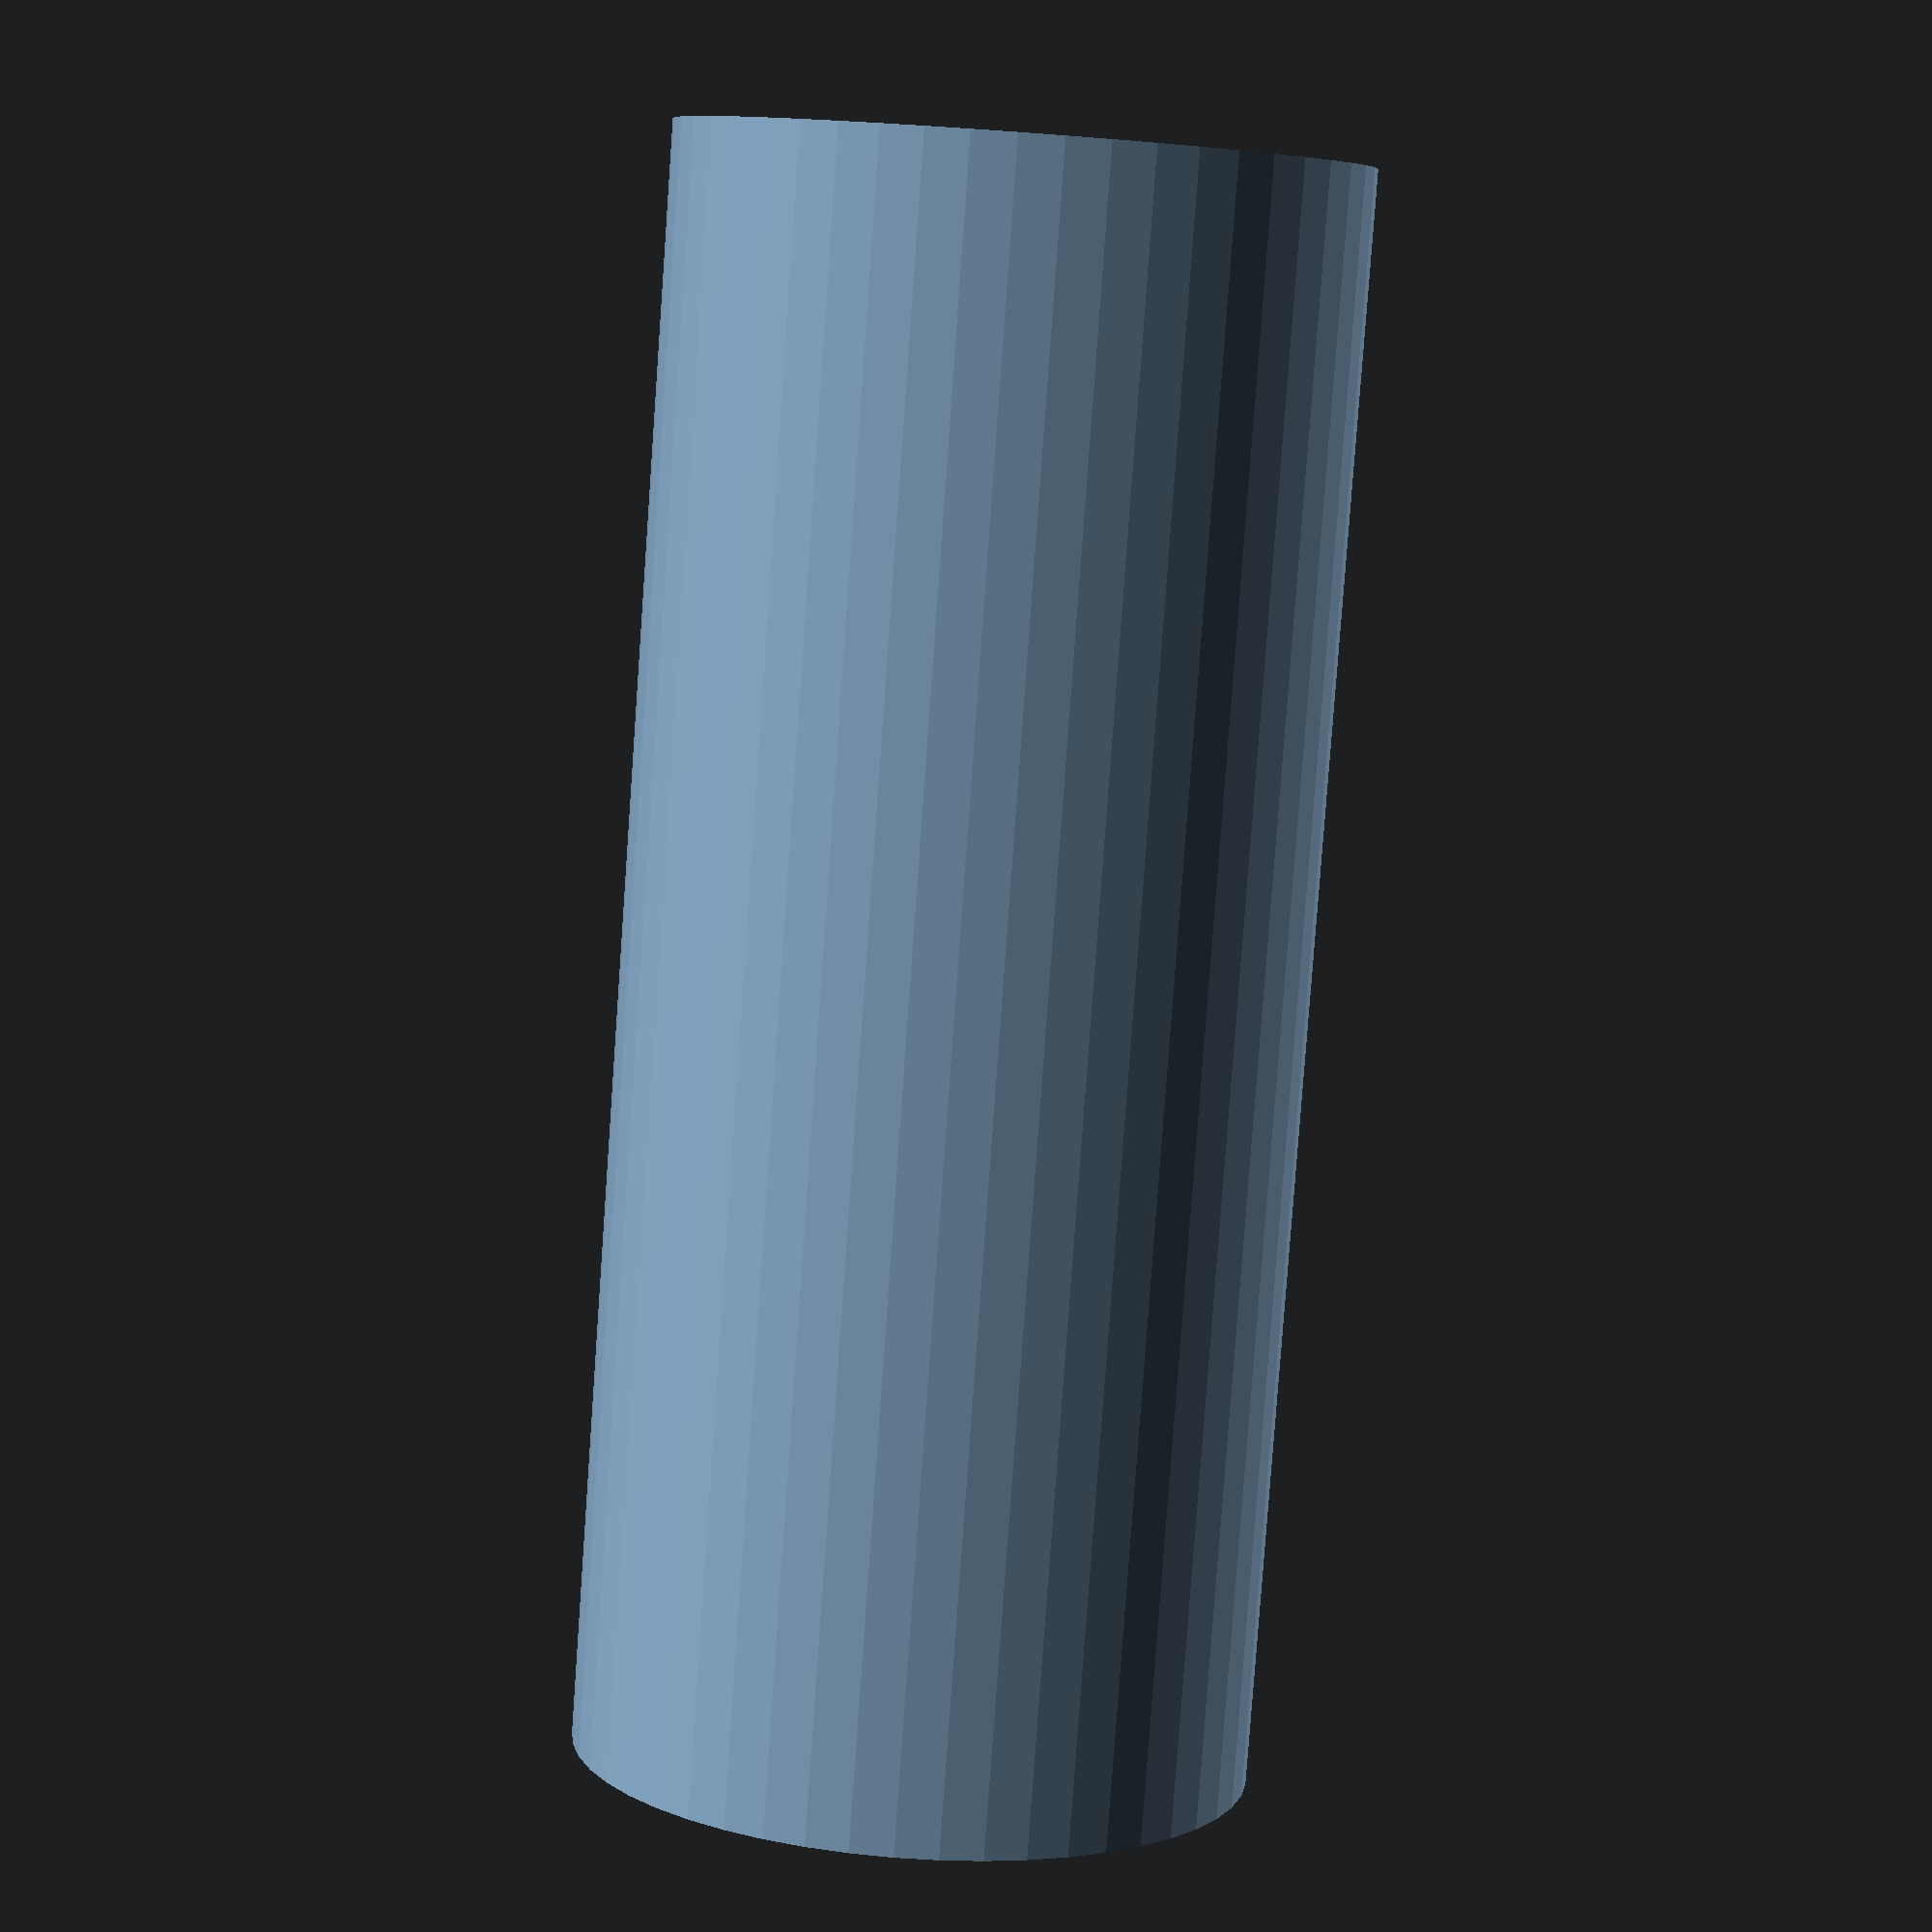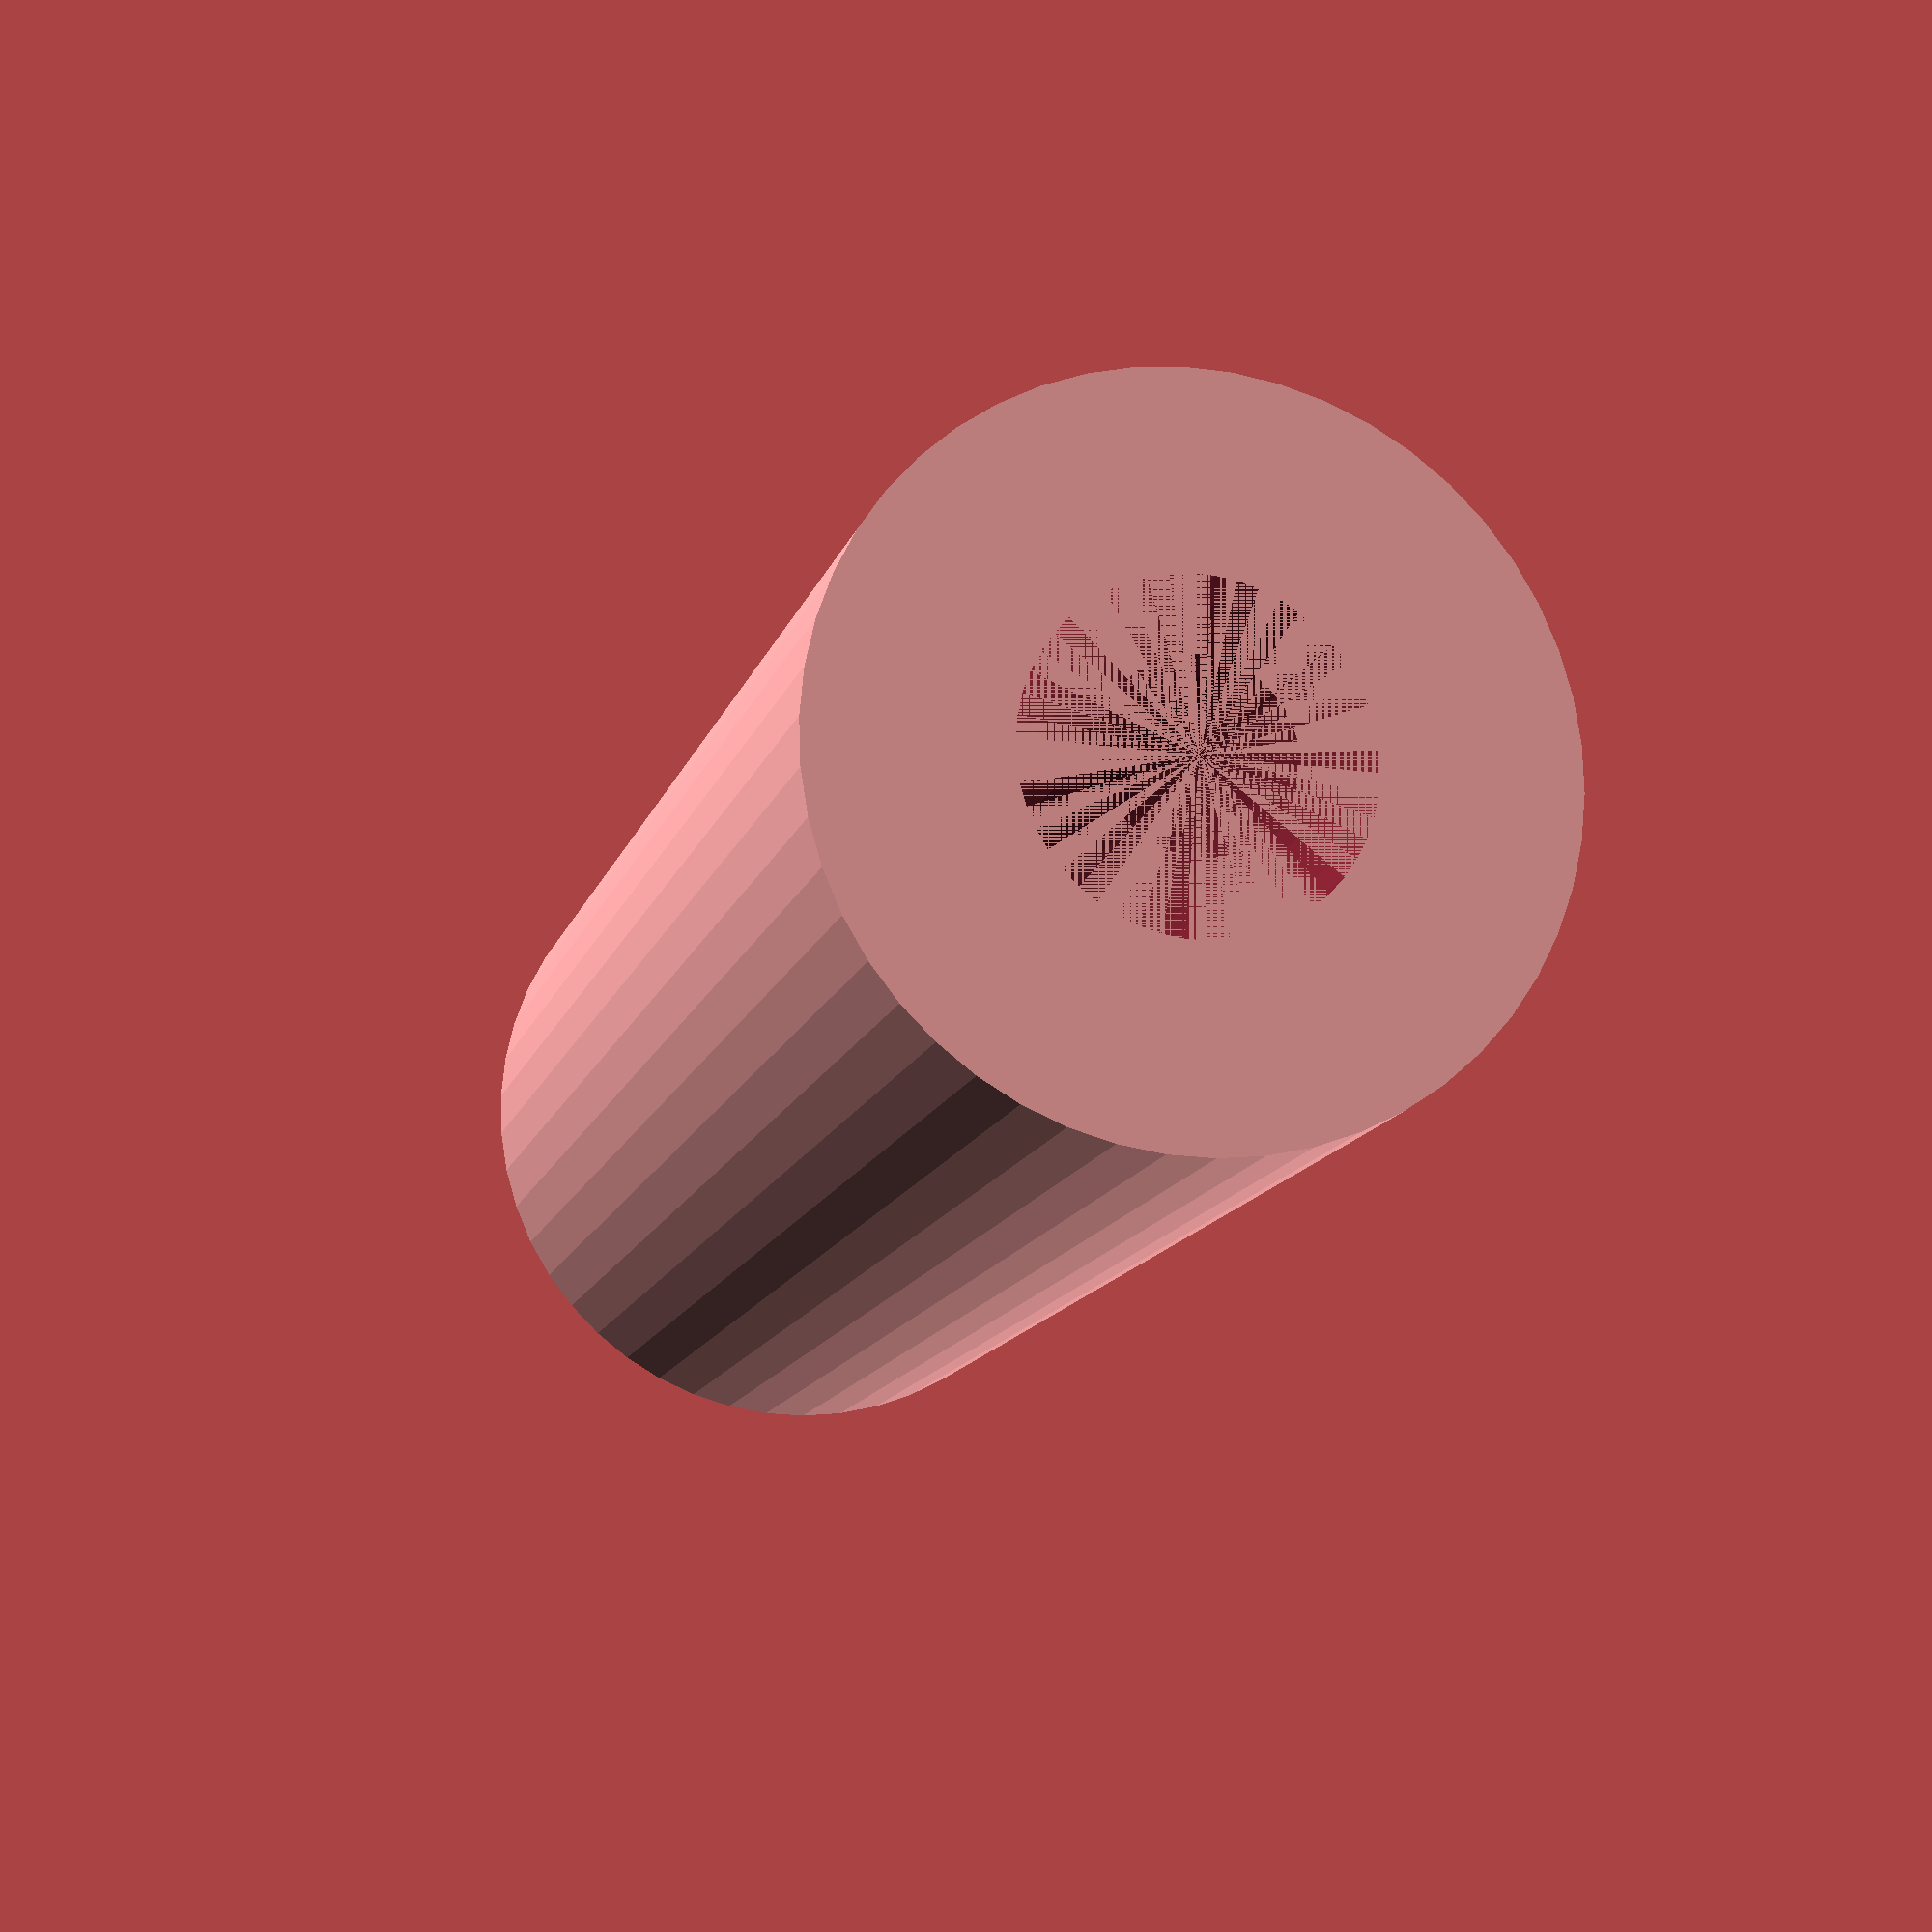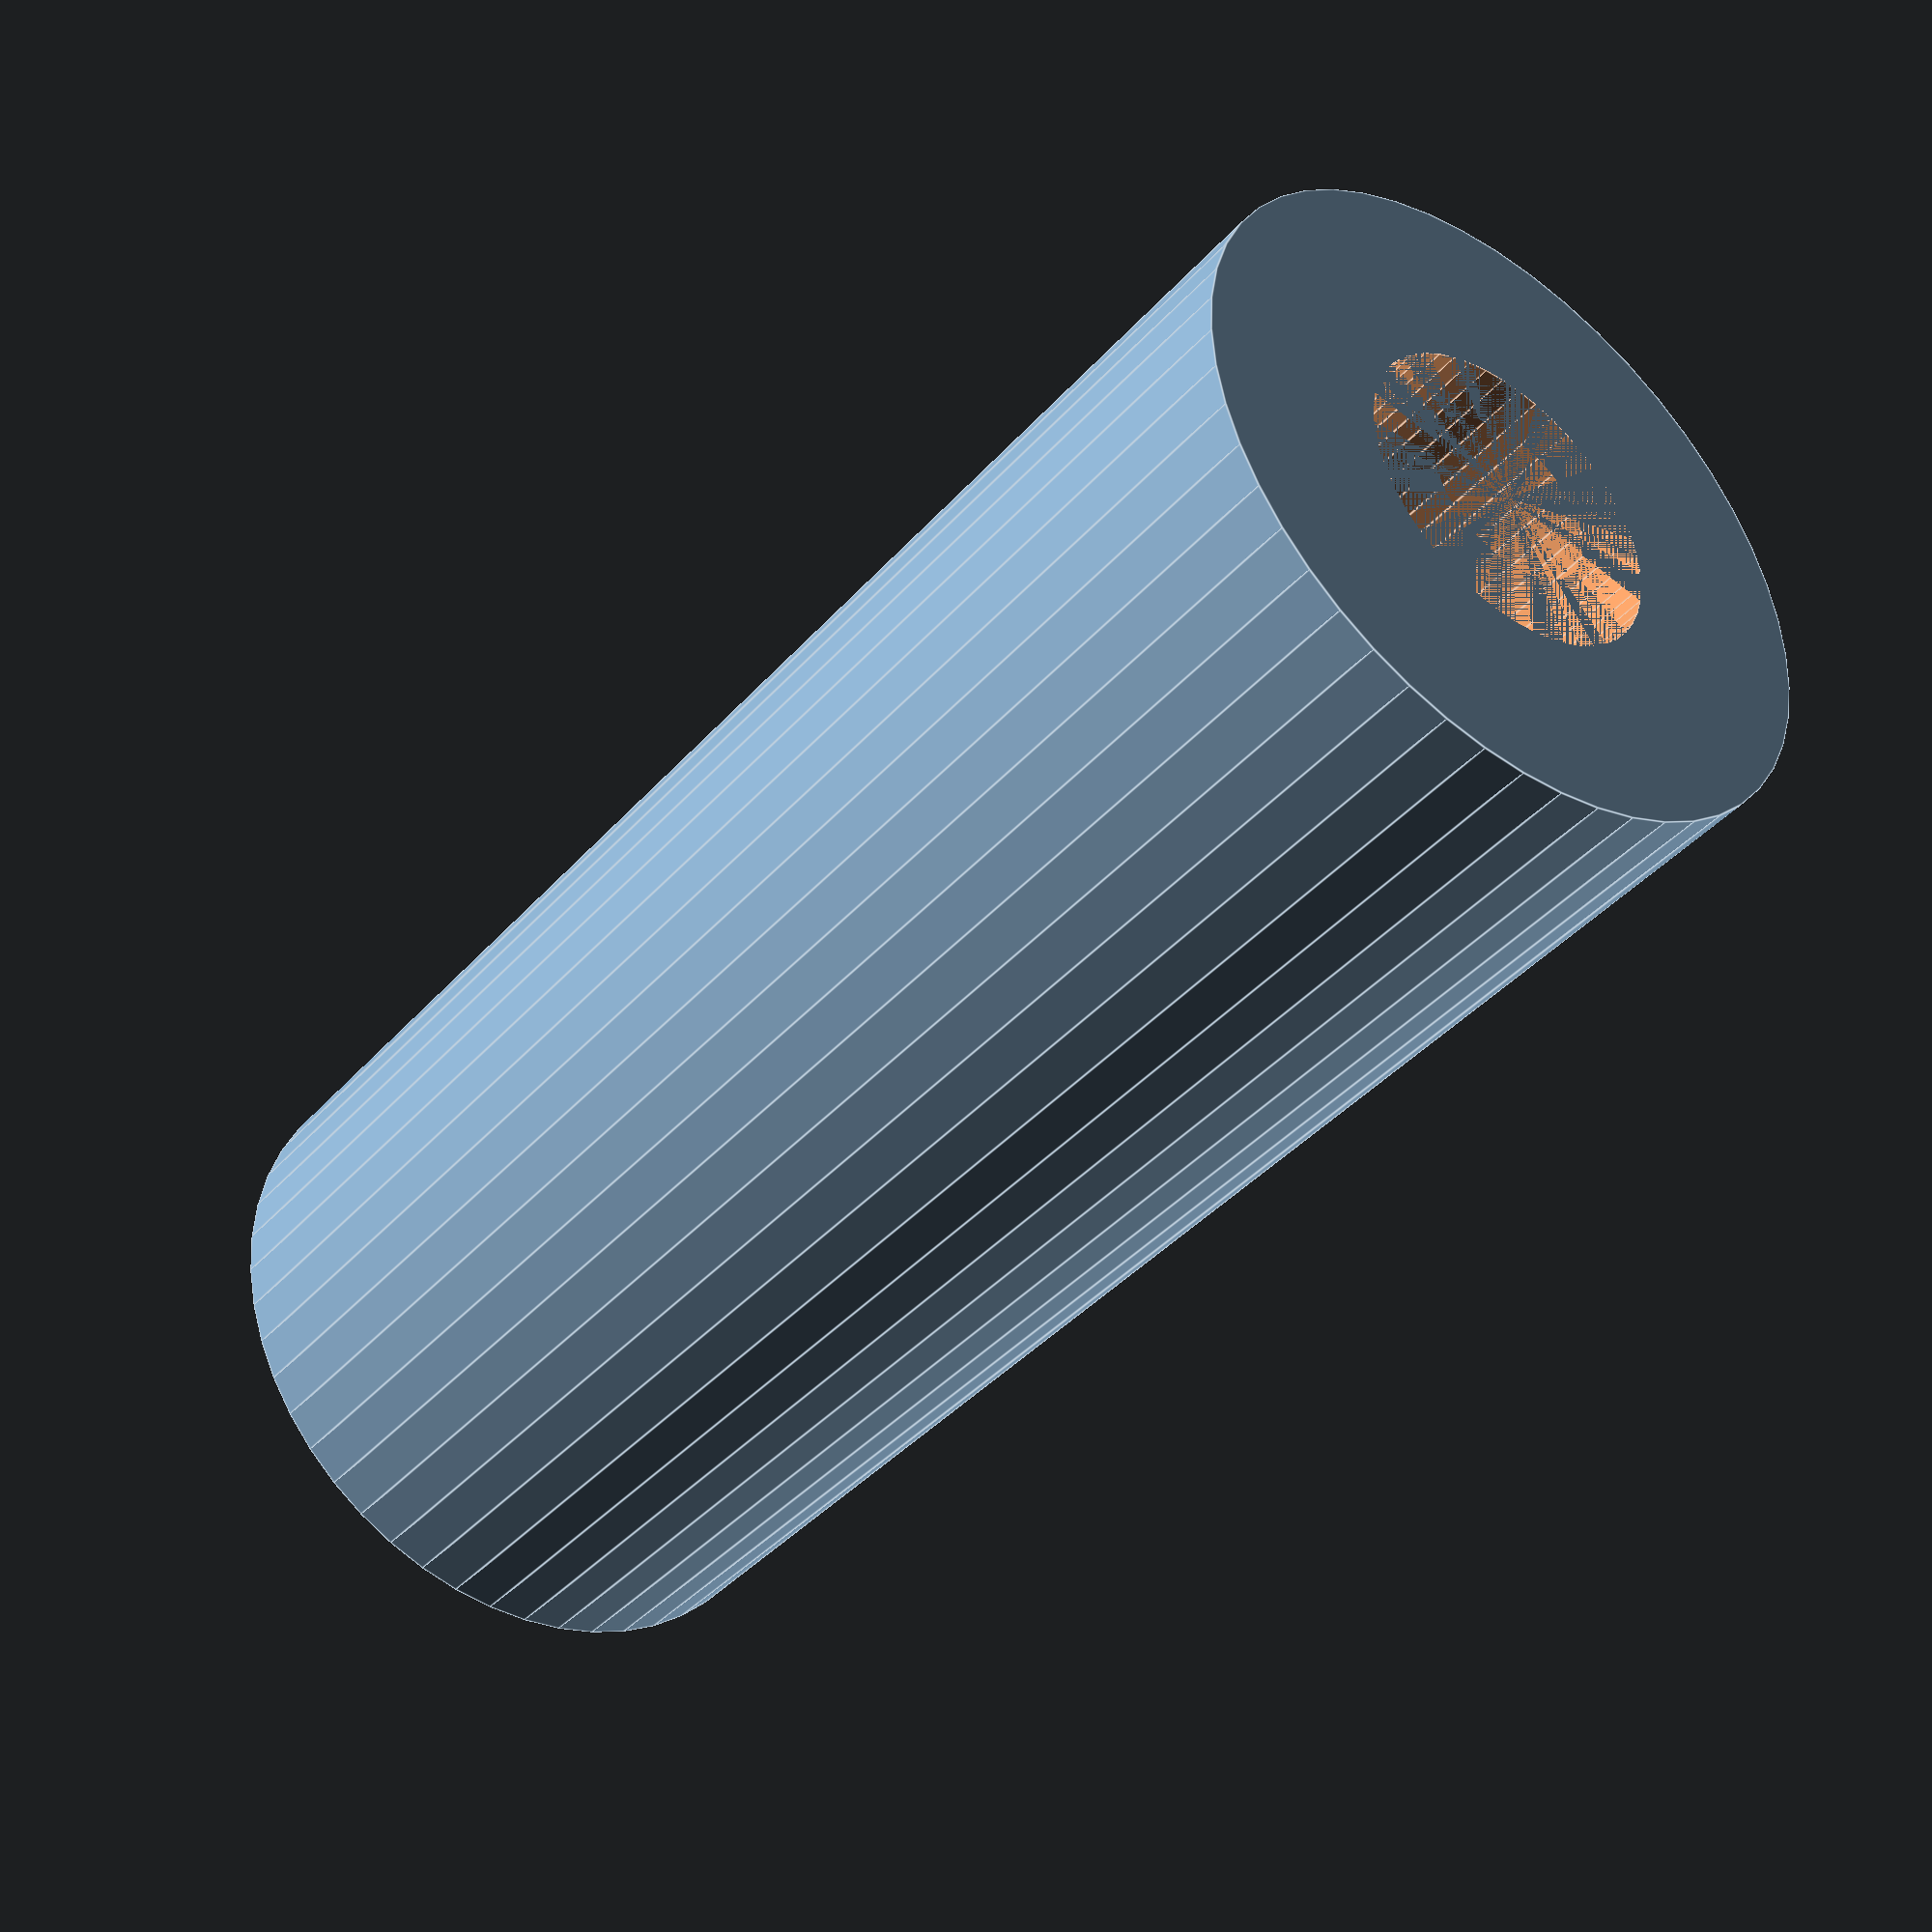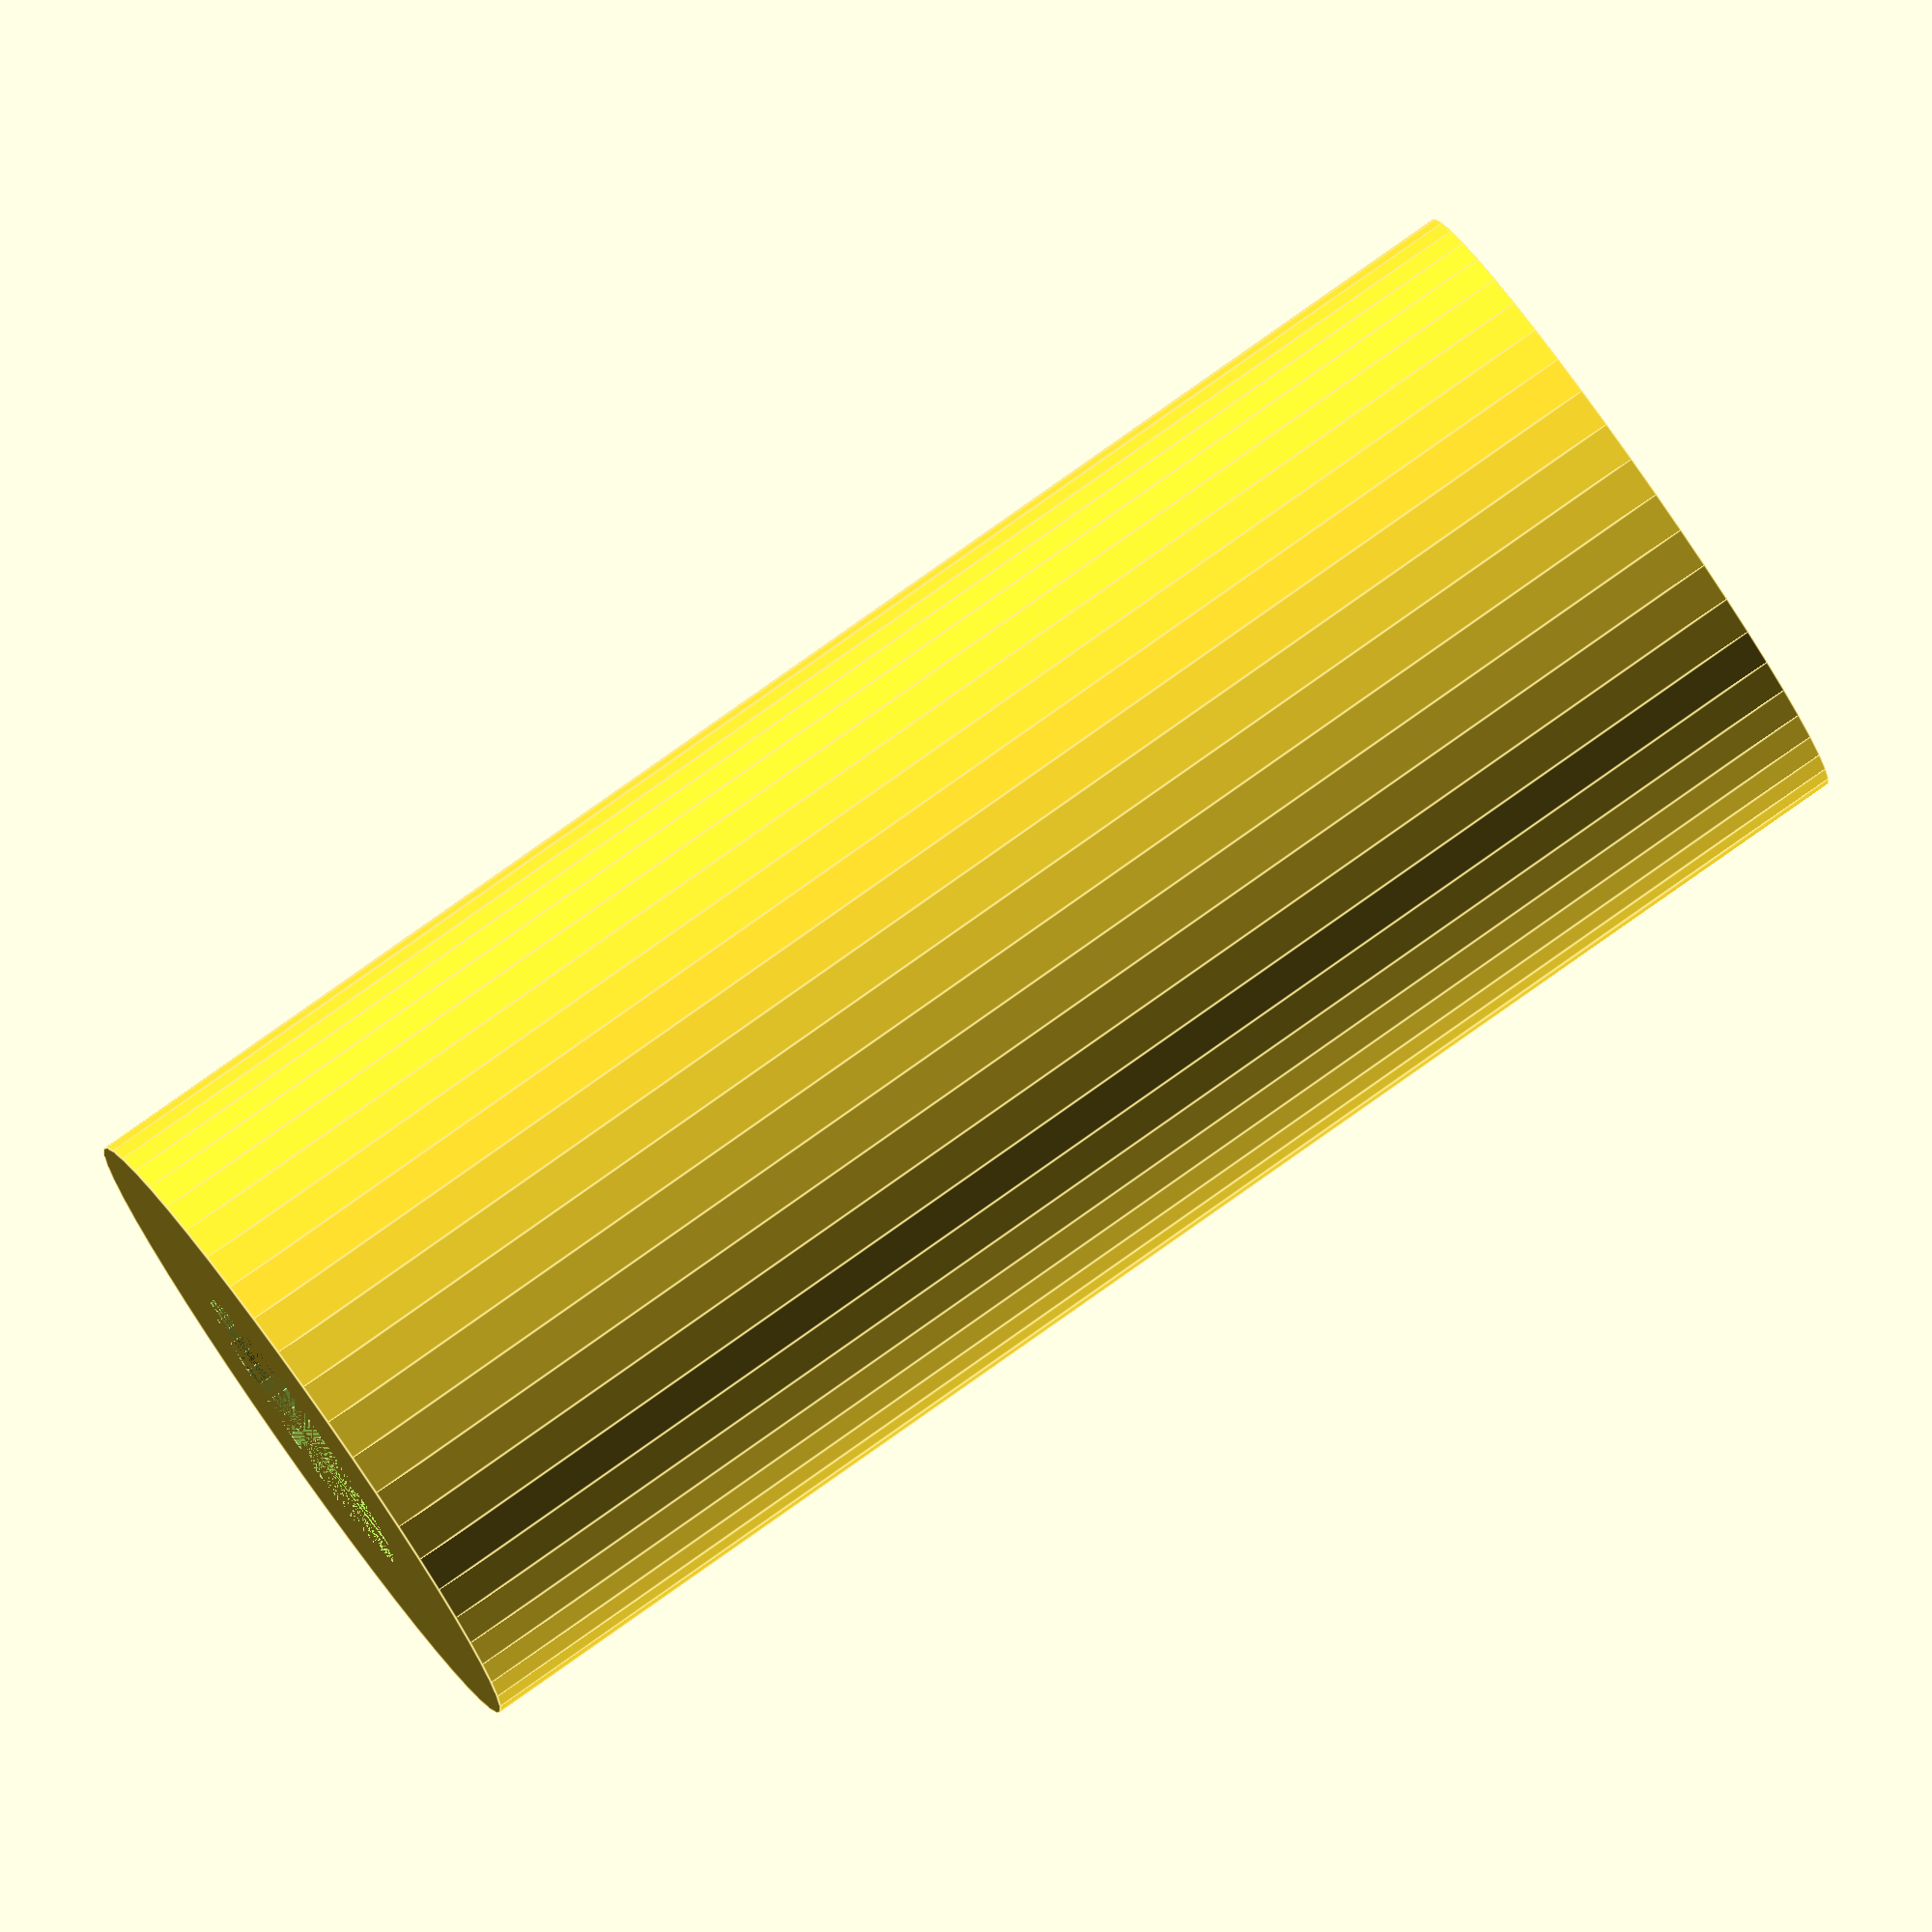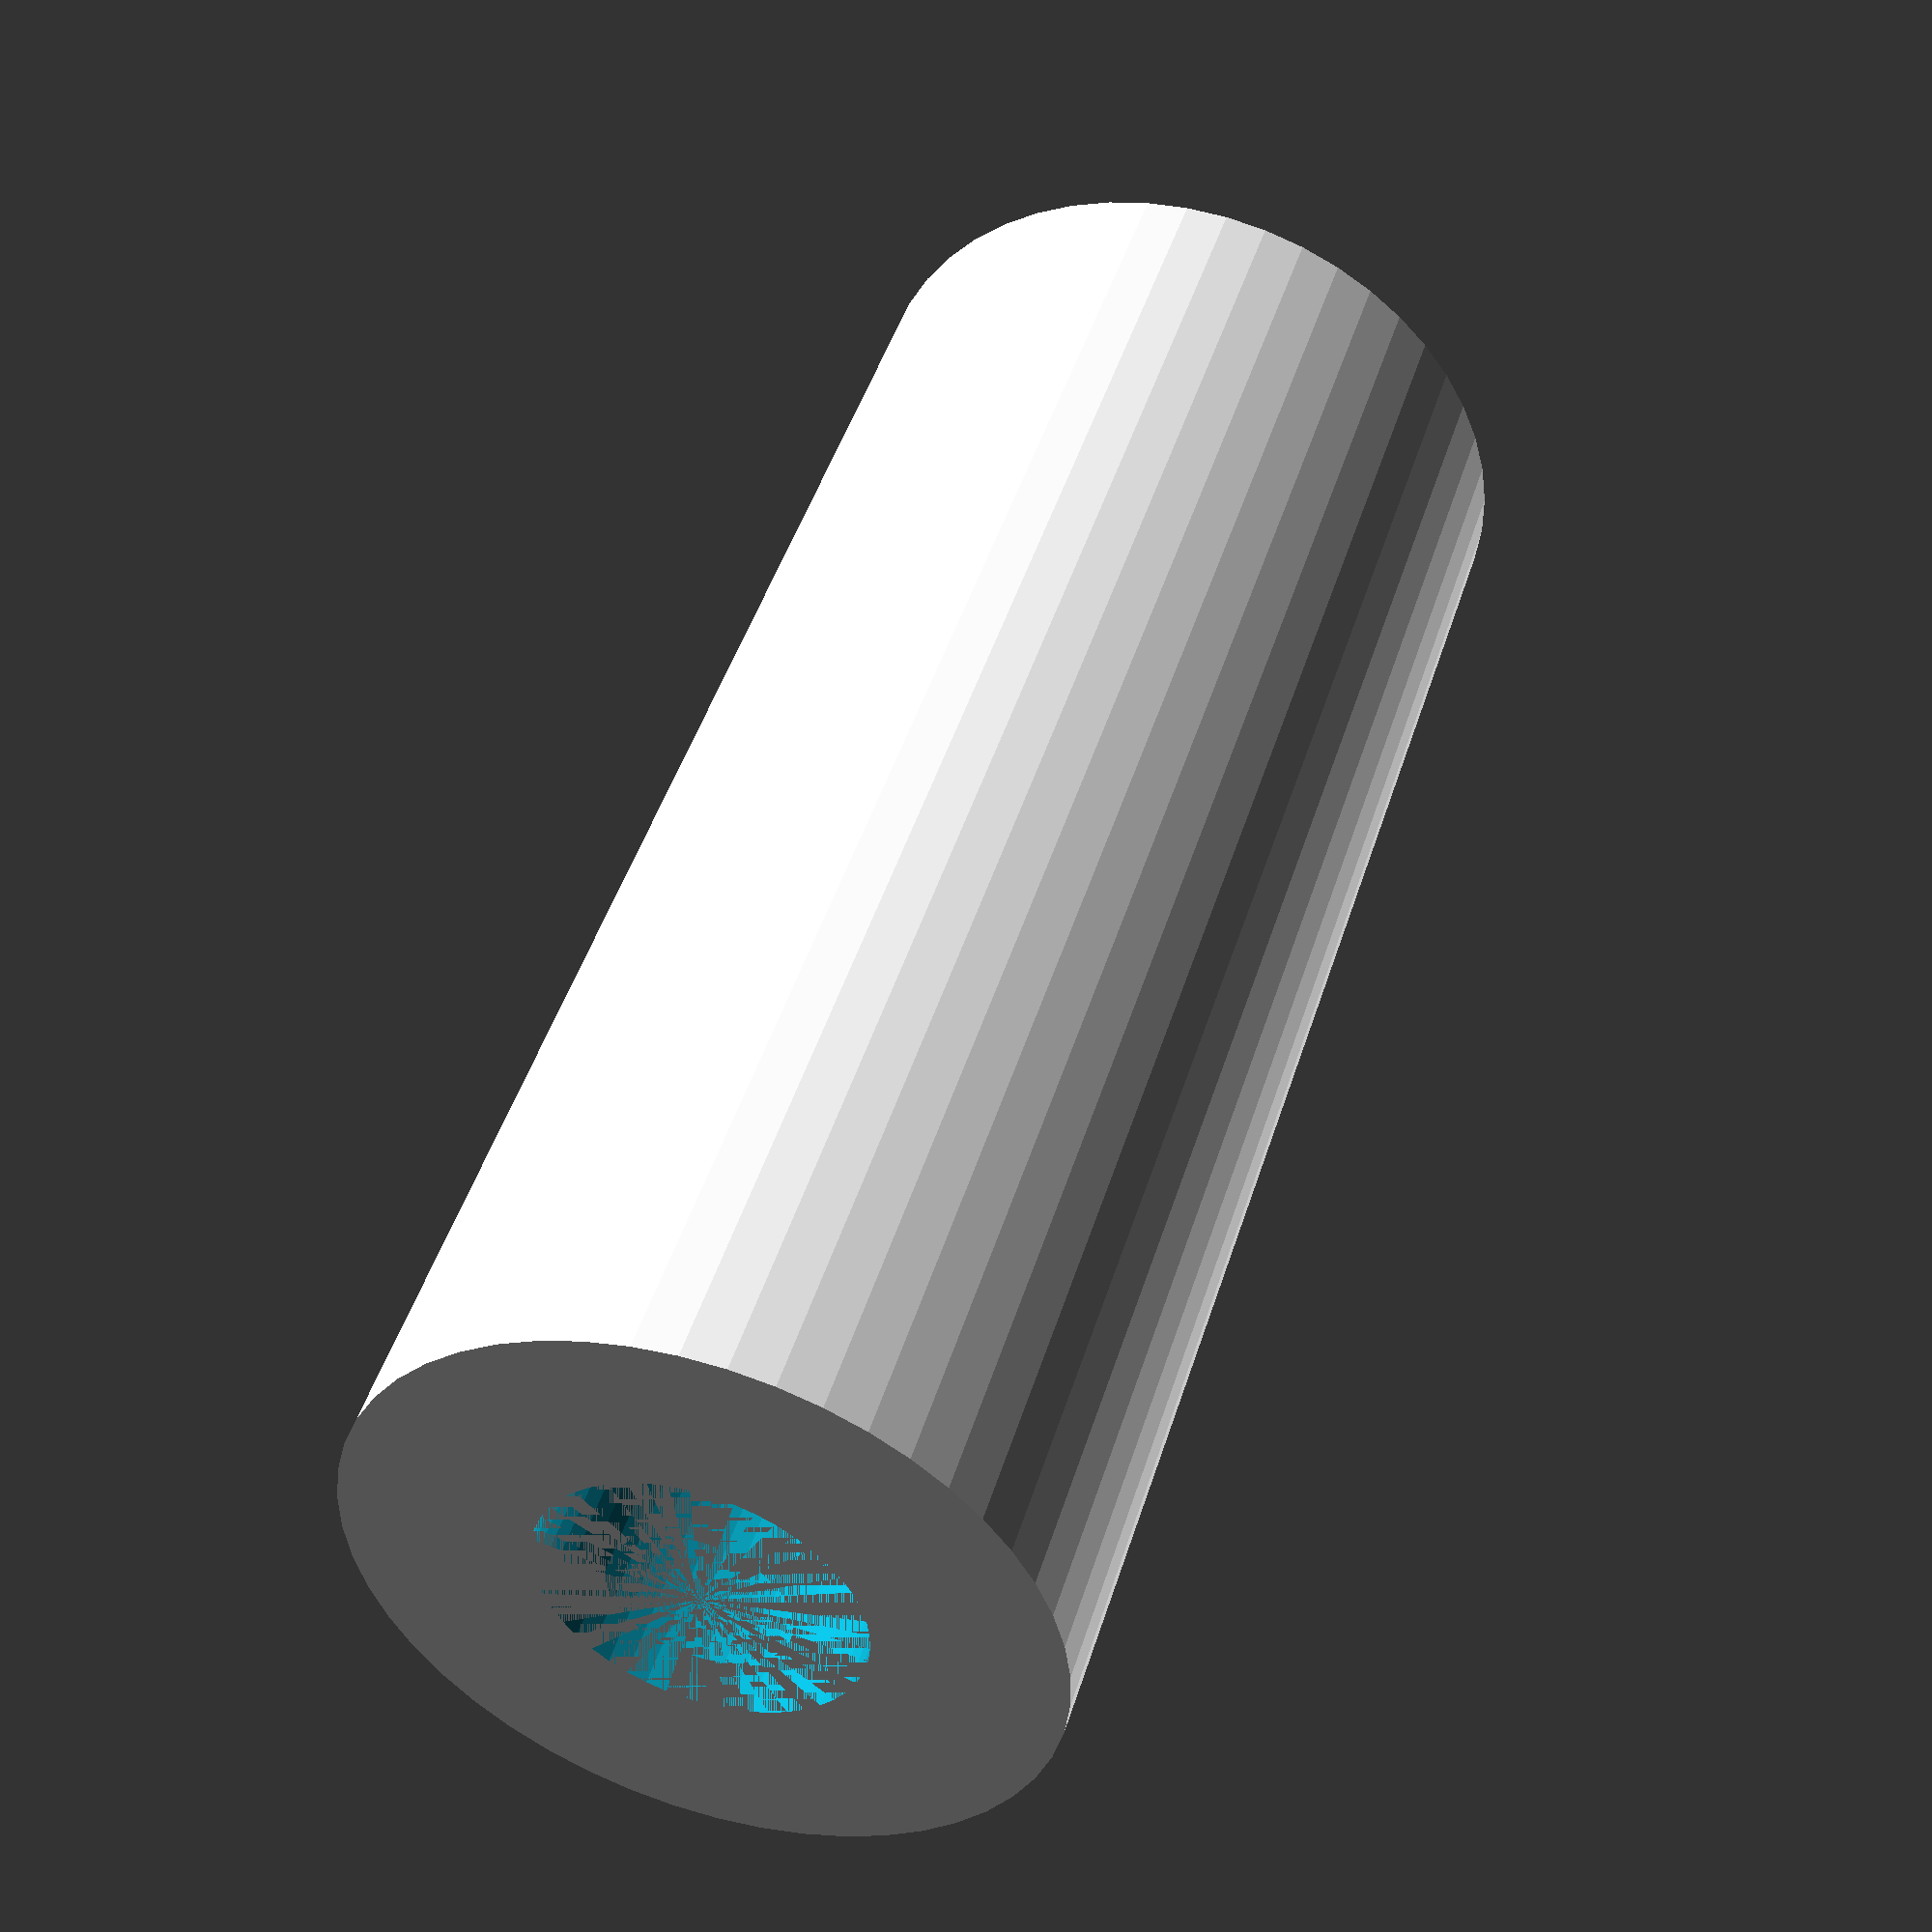
<openscad>
$fn = 50;


difference() {
	union() {
		cylinder(h = 33, r = 7.0000000000);
	}
	union() {
		cylinder(h = 33, r = 3.2500000000);
		cylinder(h = 33, r = 3.2500000000);
		cylinder(h = 33, r = 1.8000000000);
		cylinder(h = 33, r = 1.8000000000);
		cylinder(h = 33, r = 1.8000000000);
		cylinder(h = 33, r = 1.8000000000);
		cylinder(h = 33, r = 1.8000000000);
		cylinder(h = 33, r = 1.8000000000);
	}
}
</openscad>
<views>
elev=262.1 azim=16.2 roll=4.1 proj=p view=solid
elev=193.0 azim=156.6 roll=14.0 proj=p view=solid
elev=40.3 azim=115.9 roll=143.1 proj=p view=edges
elev=277.5 azim=169.6 roll=54.8 proj=o view=edges
elev=133.4 azim=328.2 roll=343.0 proj=p view=wireframe
</views>
